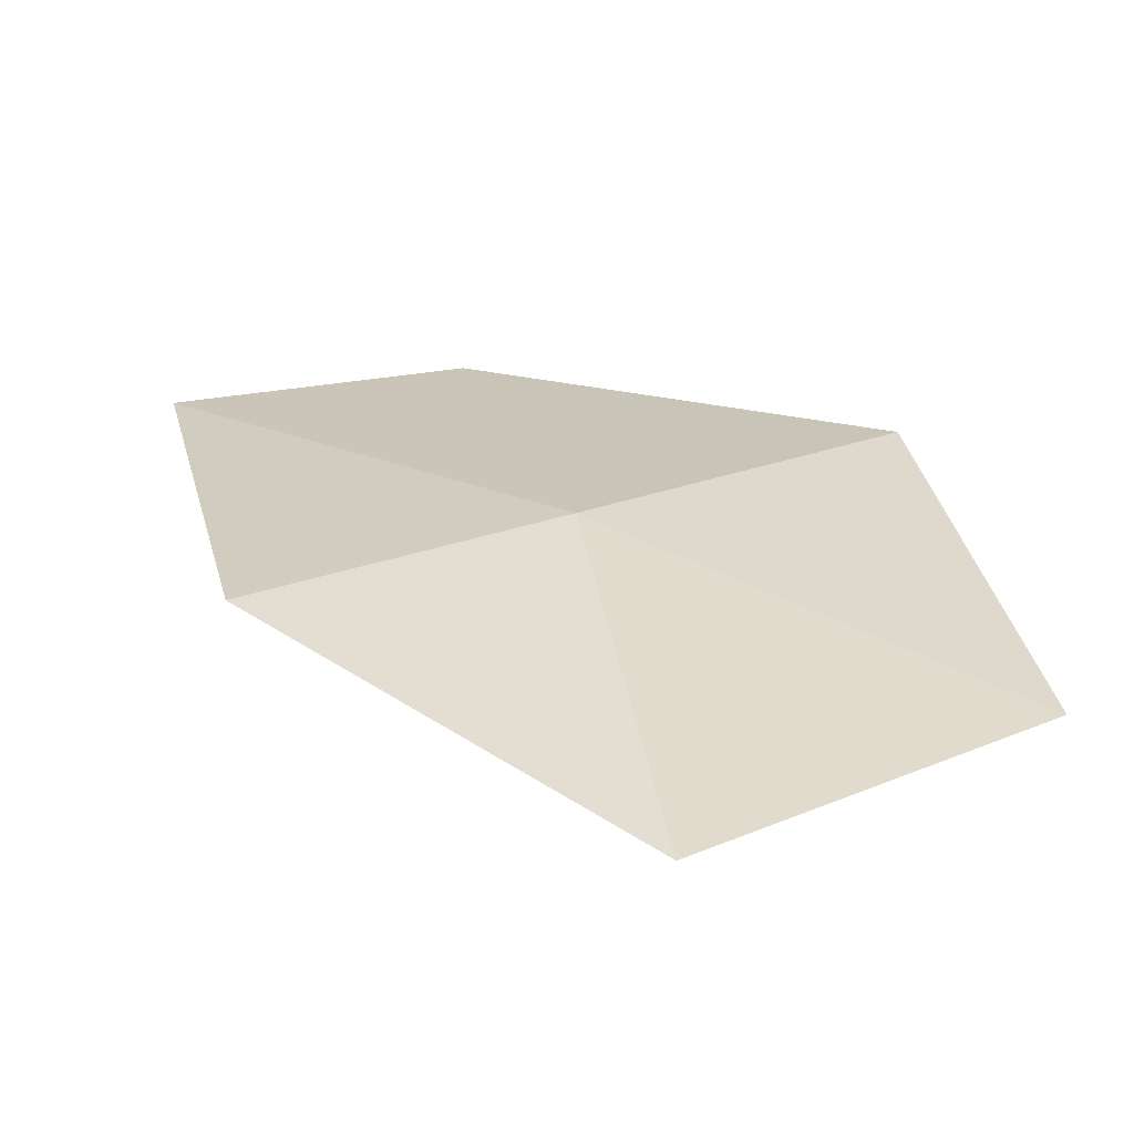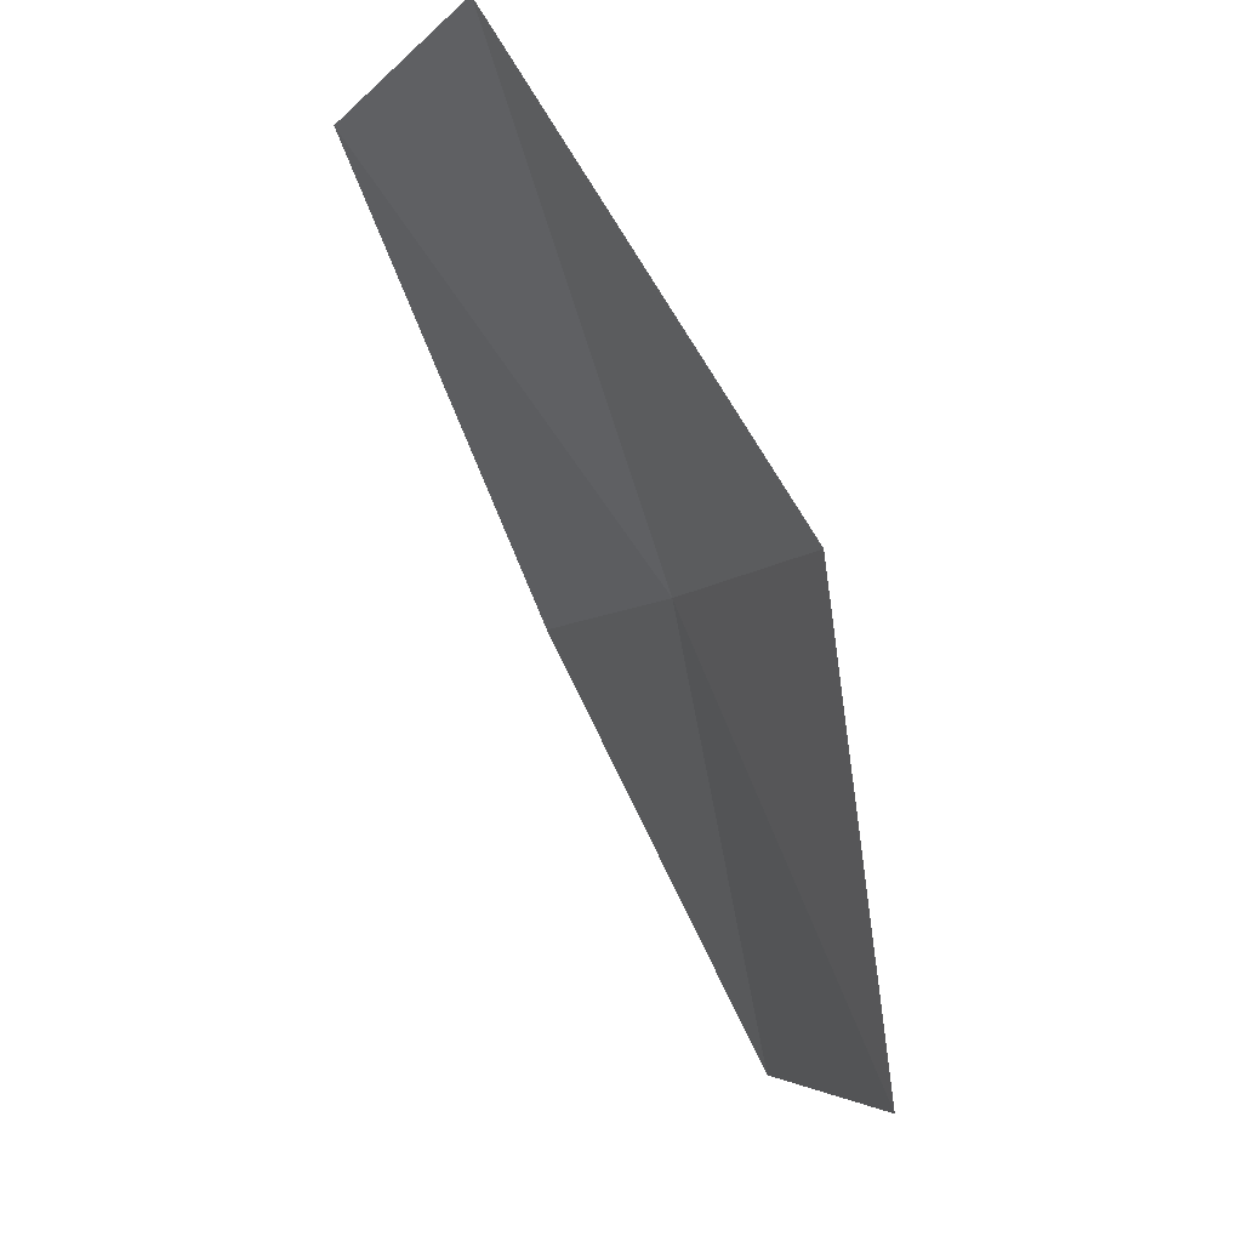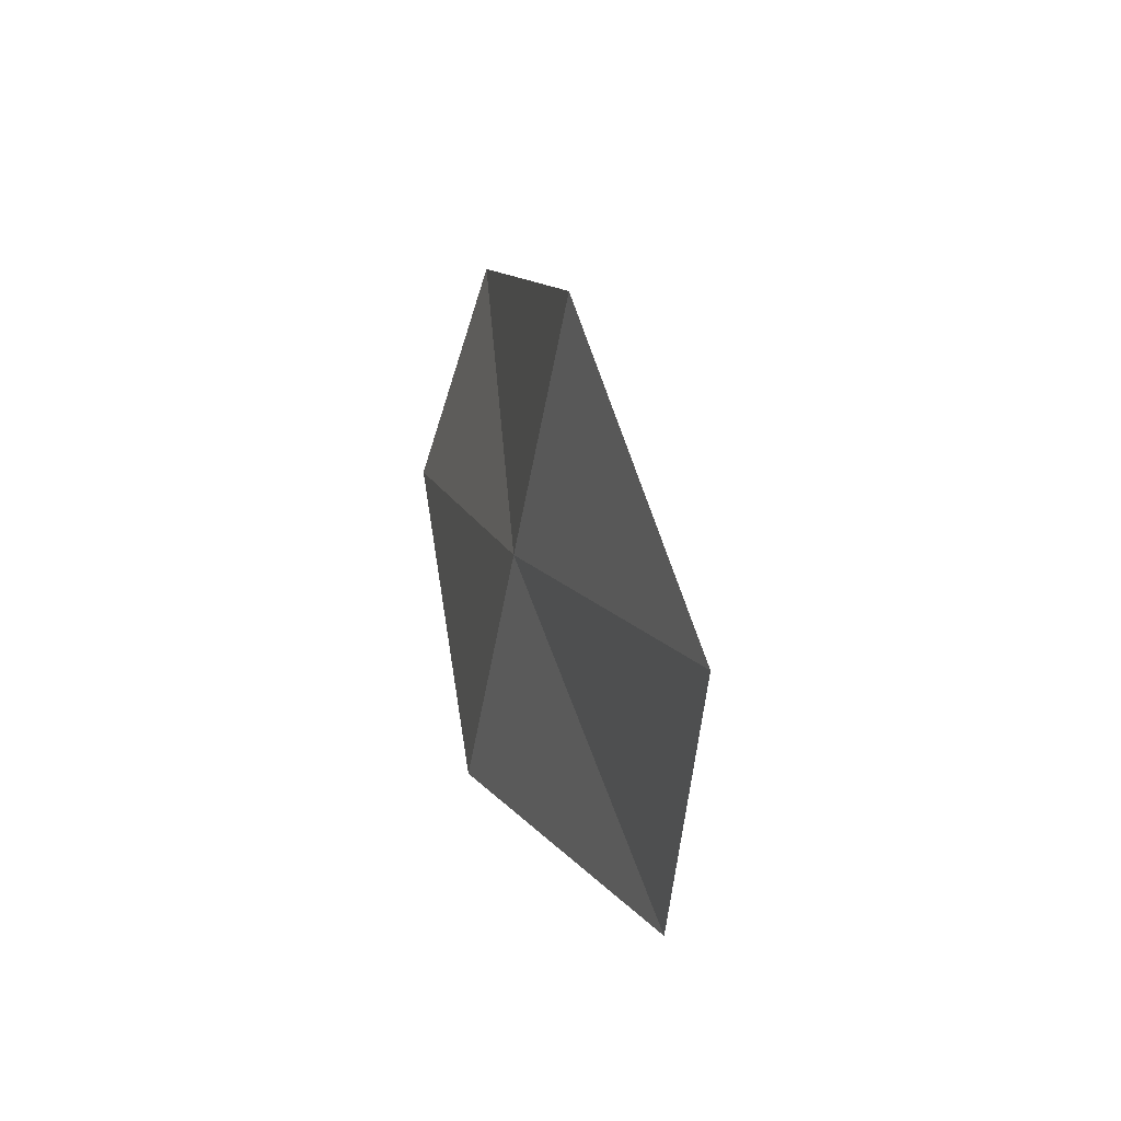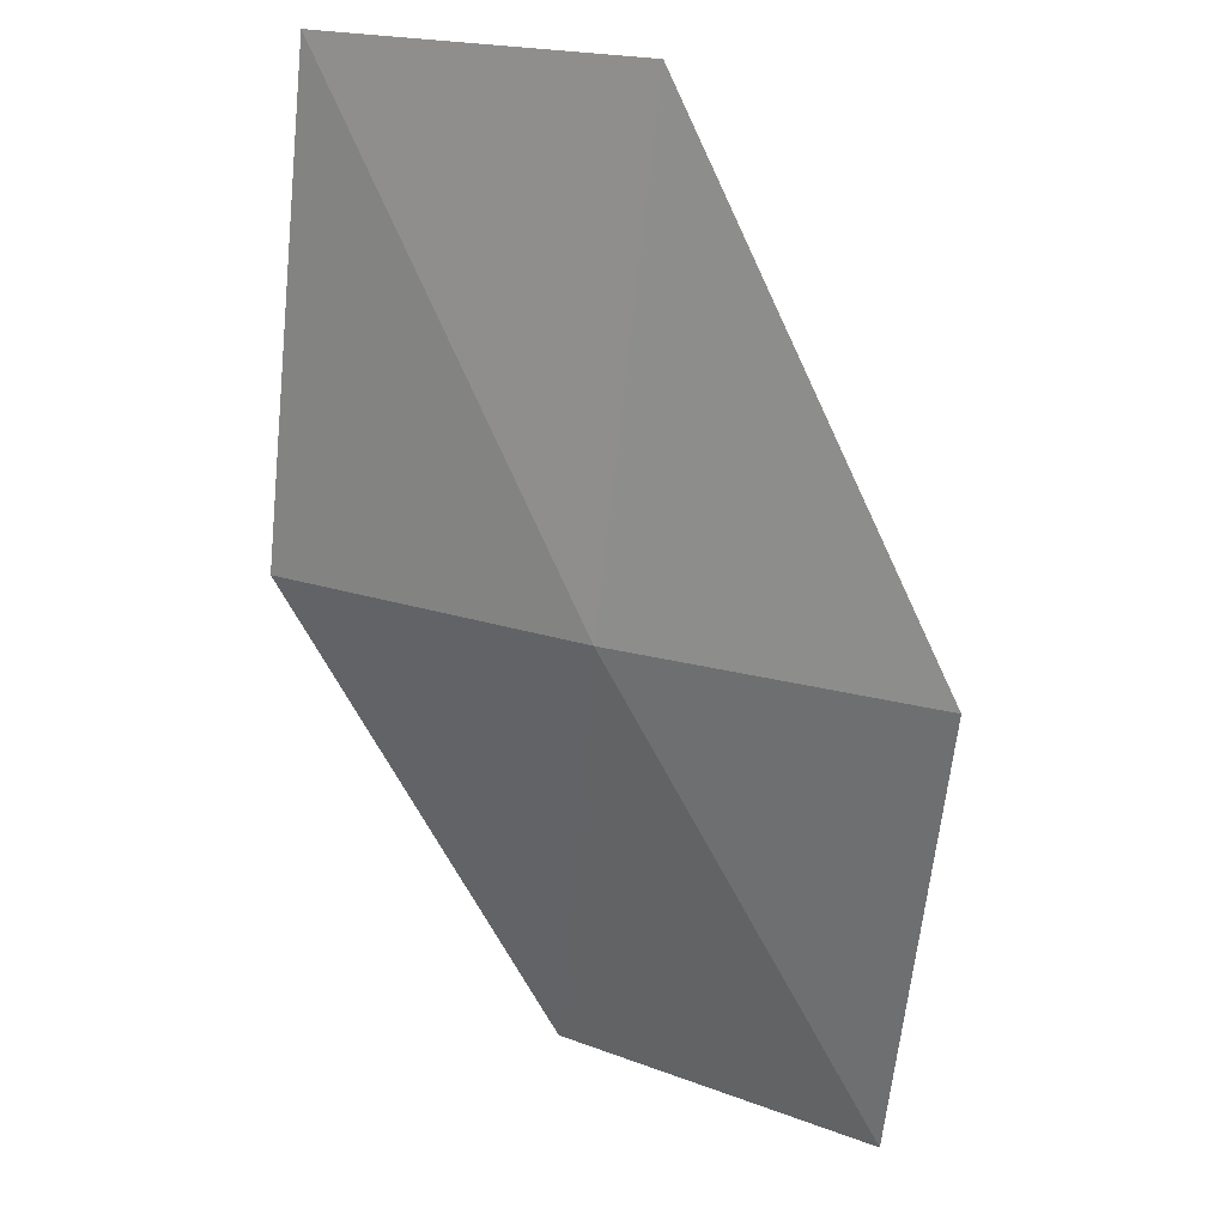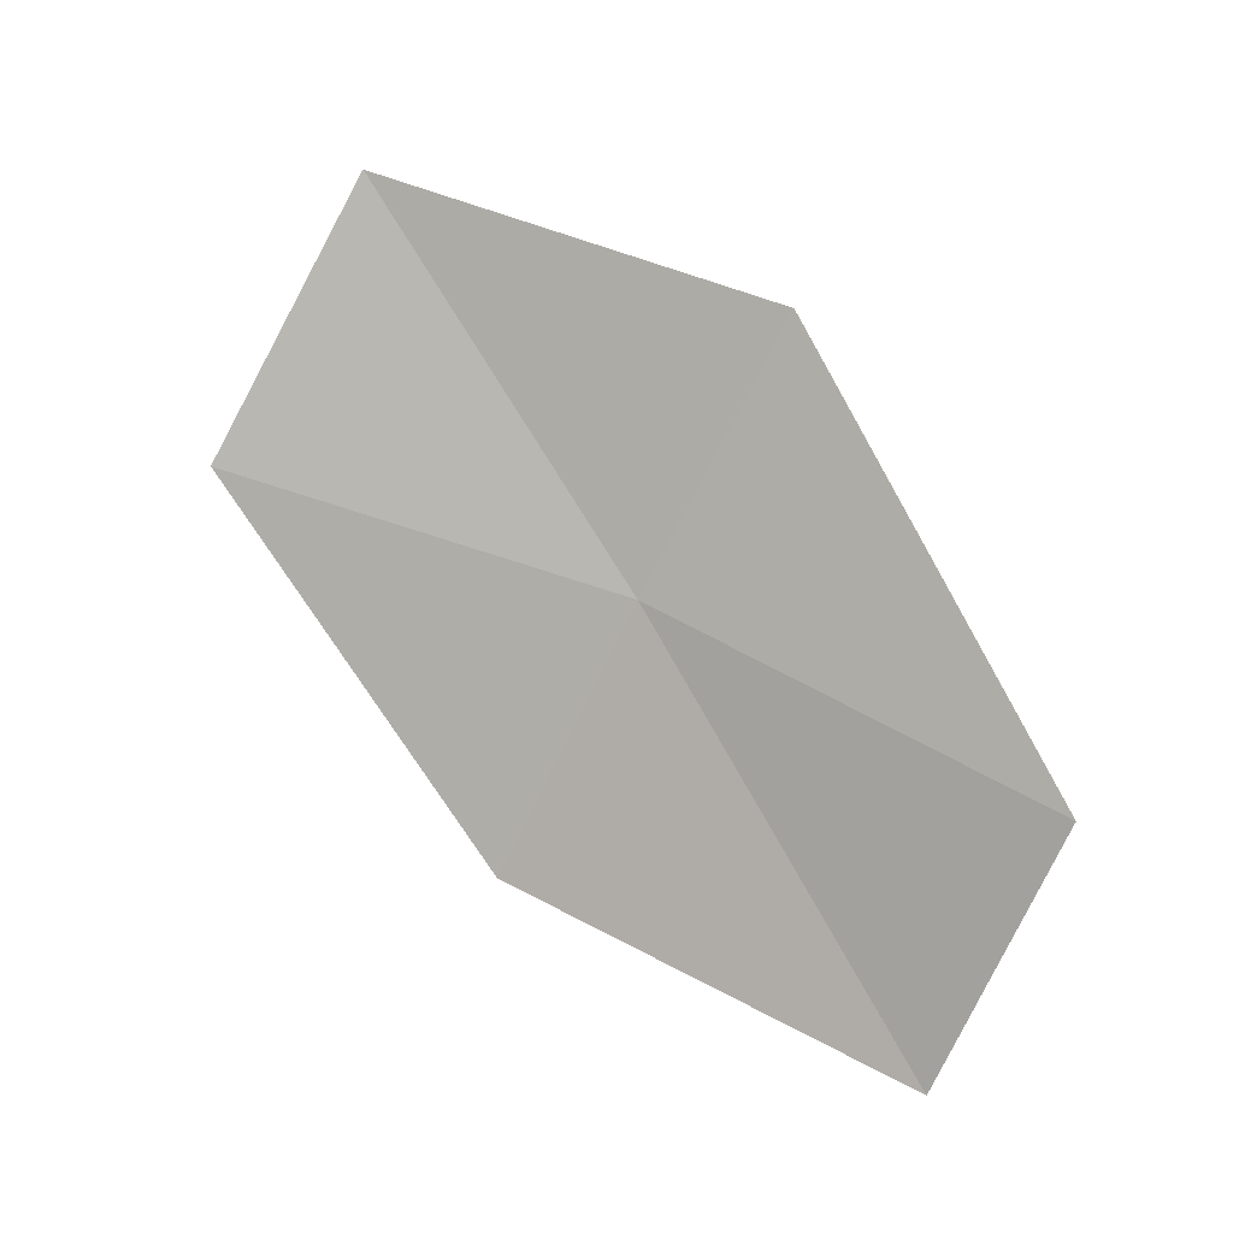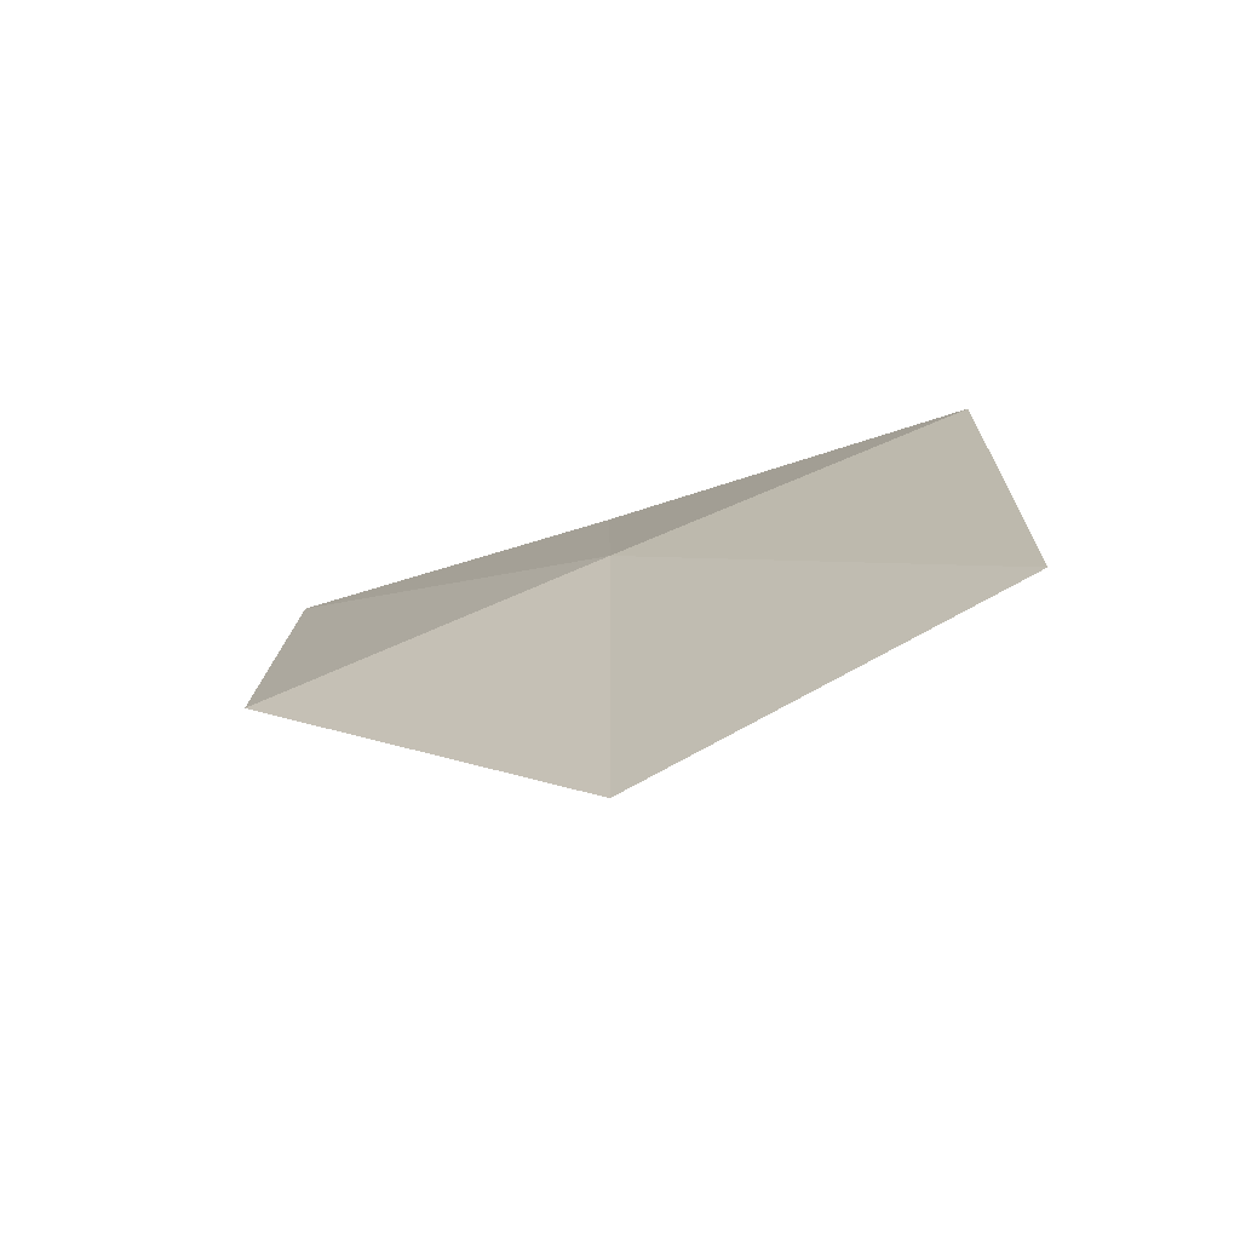
<metadata>
{"format":"obj","ext":"obj","renderer":"f3d","projection":"perspective","resolution":1024,"background":"white","views":[{"elev":-27.5,"azim":-65.5,"up":"+Y"},{"elev":-26.9,"azim":-168.2,"up":"+Y"},{"elev":74.8,"azim":-39.8,"up":"+Z"},{"elev":65.5,"azim":-35.8,"up":"+Y"},{"elev":-12.2,"azim":76.8,"up":"+Z"},{"elev":-40.4,"azim":-45.4,"up":"+Y"}]}
</metadata>
<code>
v 48.9 45.95 34.15
v 48.4 44.6 34.64
v 48.88 45.03 35.54
v 48.37 45.59 33.3
v 49.09 46.81 32.58
v 49.45 46.31 34.98
v 49.68 47.09 33.37
f 1 3 2
f 1 4 5
f 1 7 6
f 1 6 3
f 1 2 4
f 1 5 7

</code>
